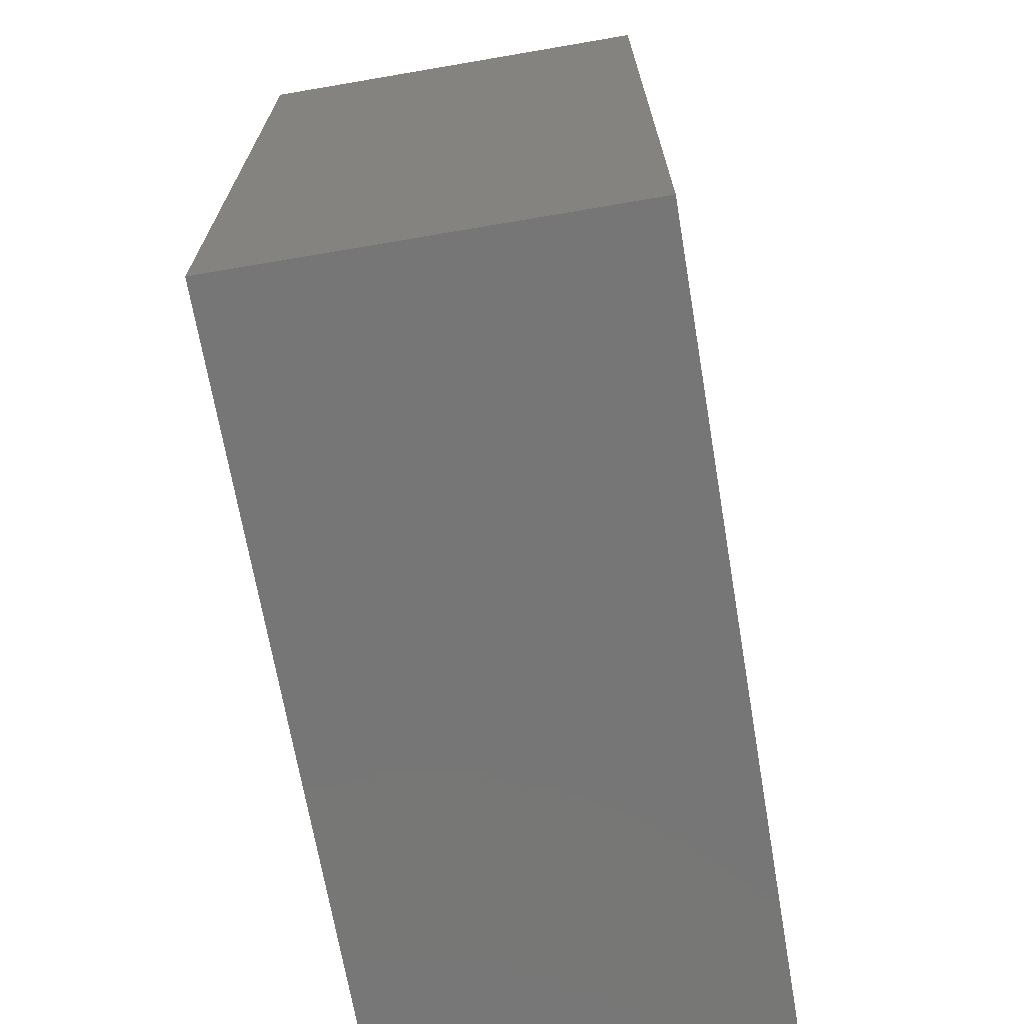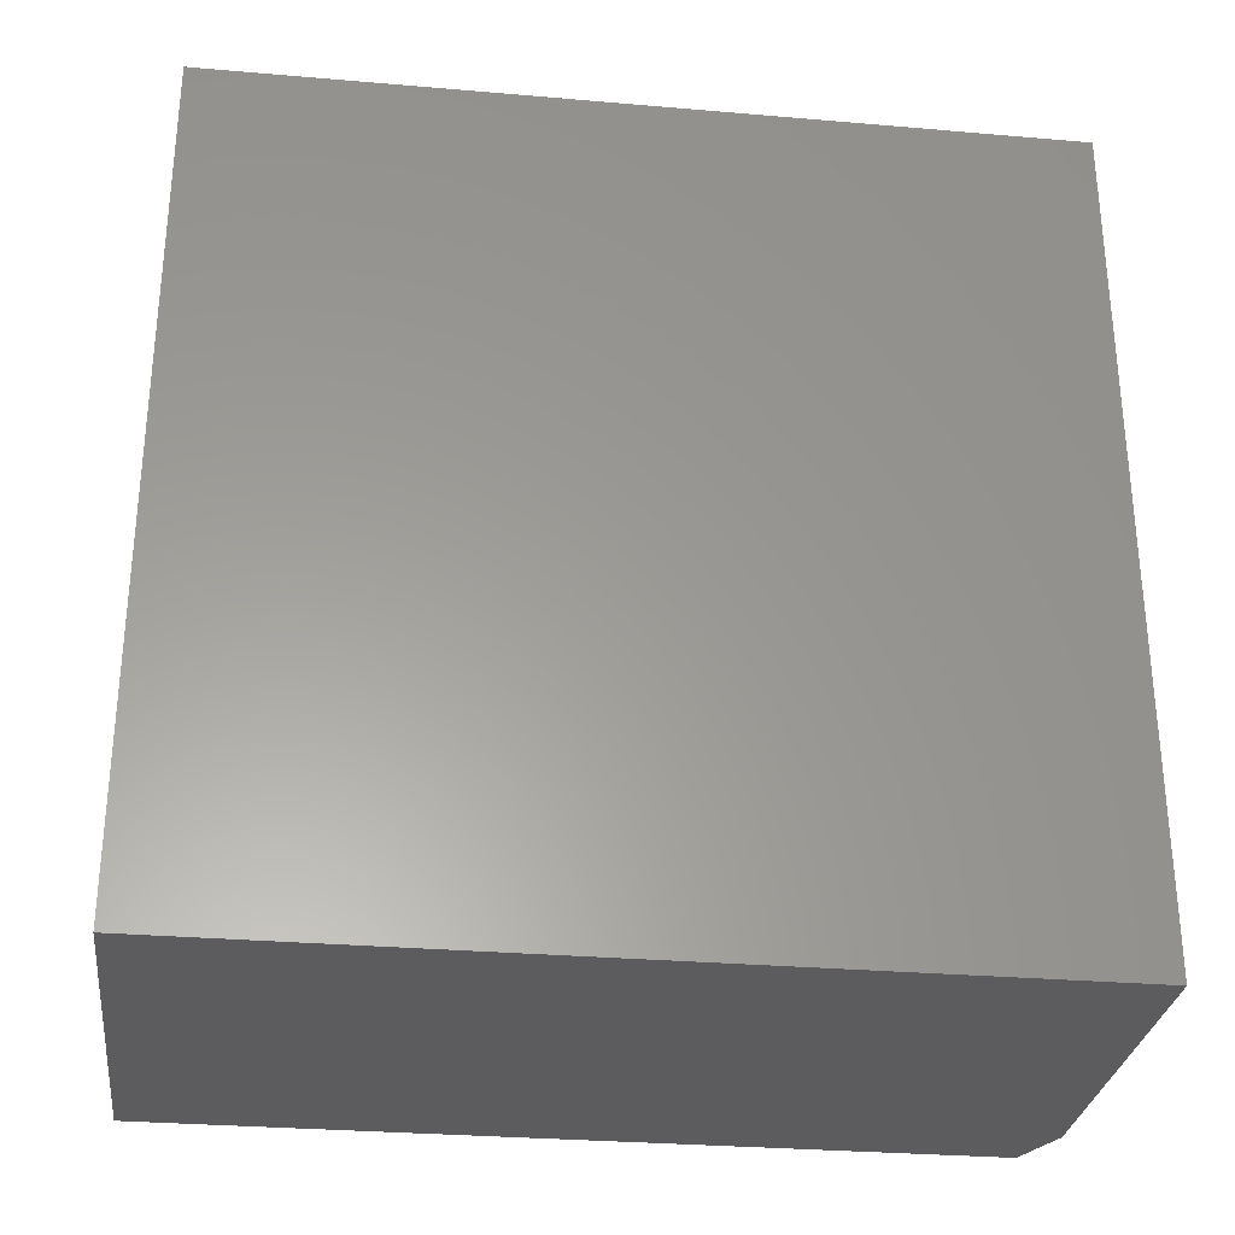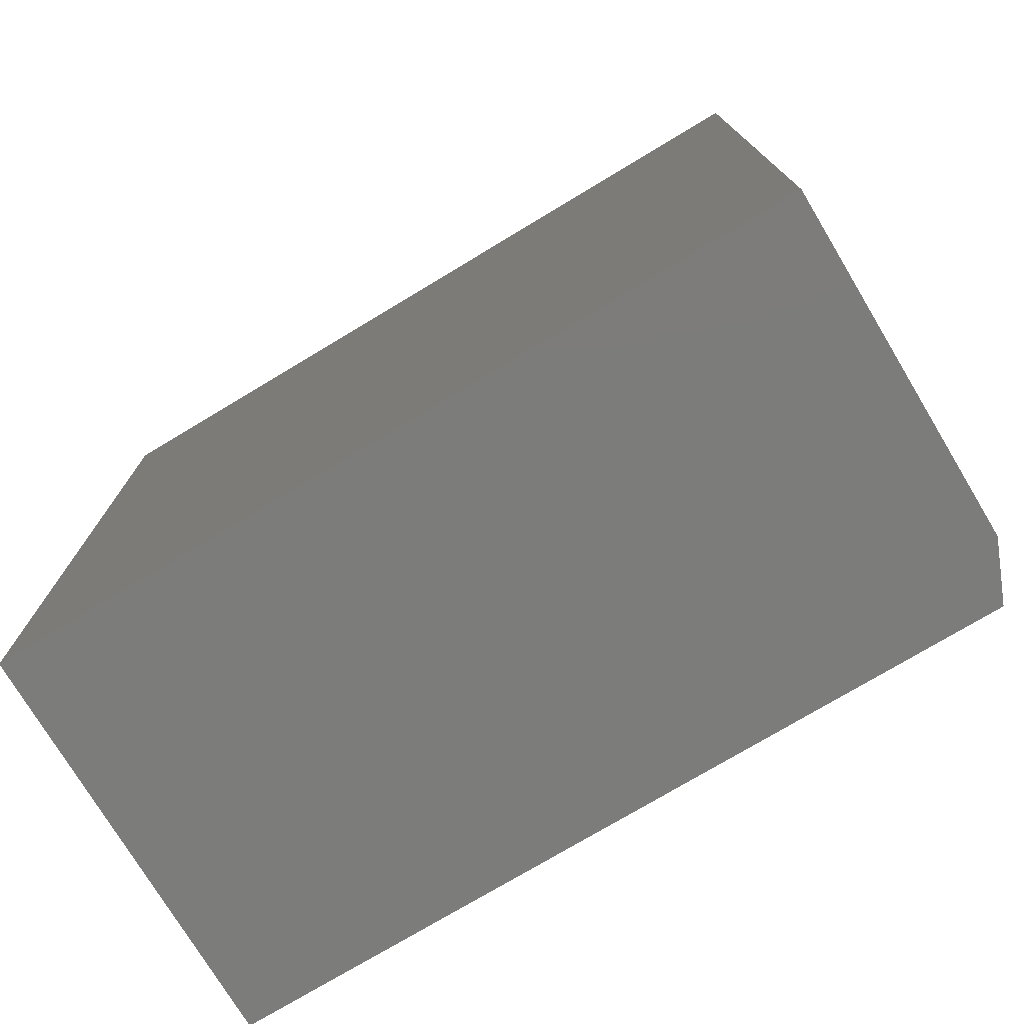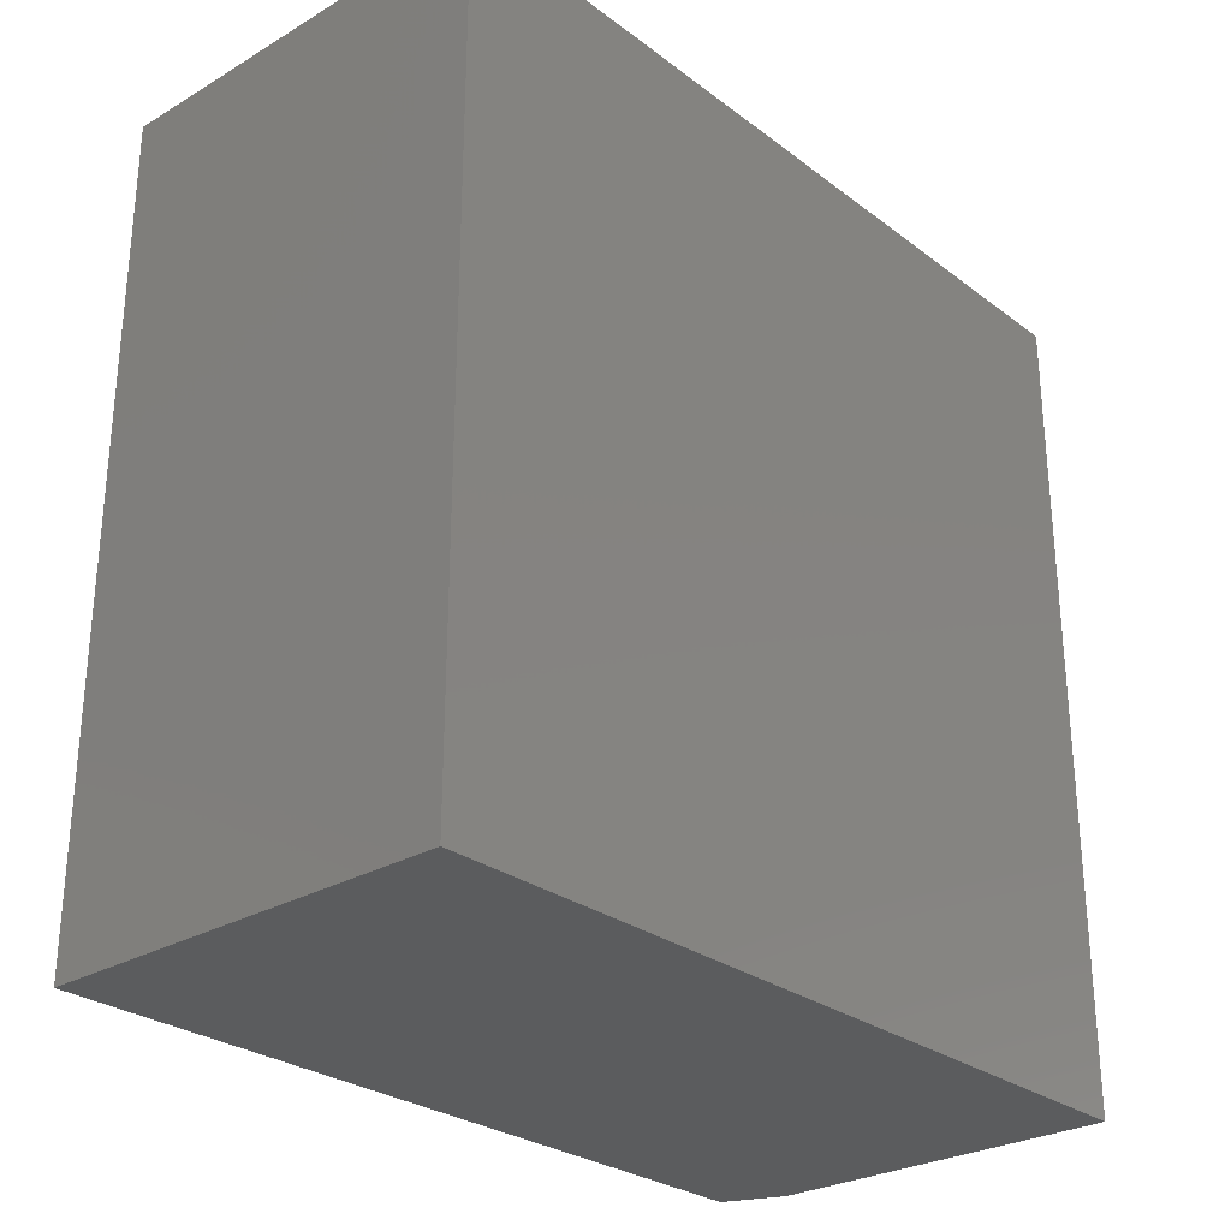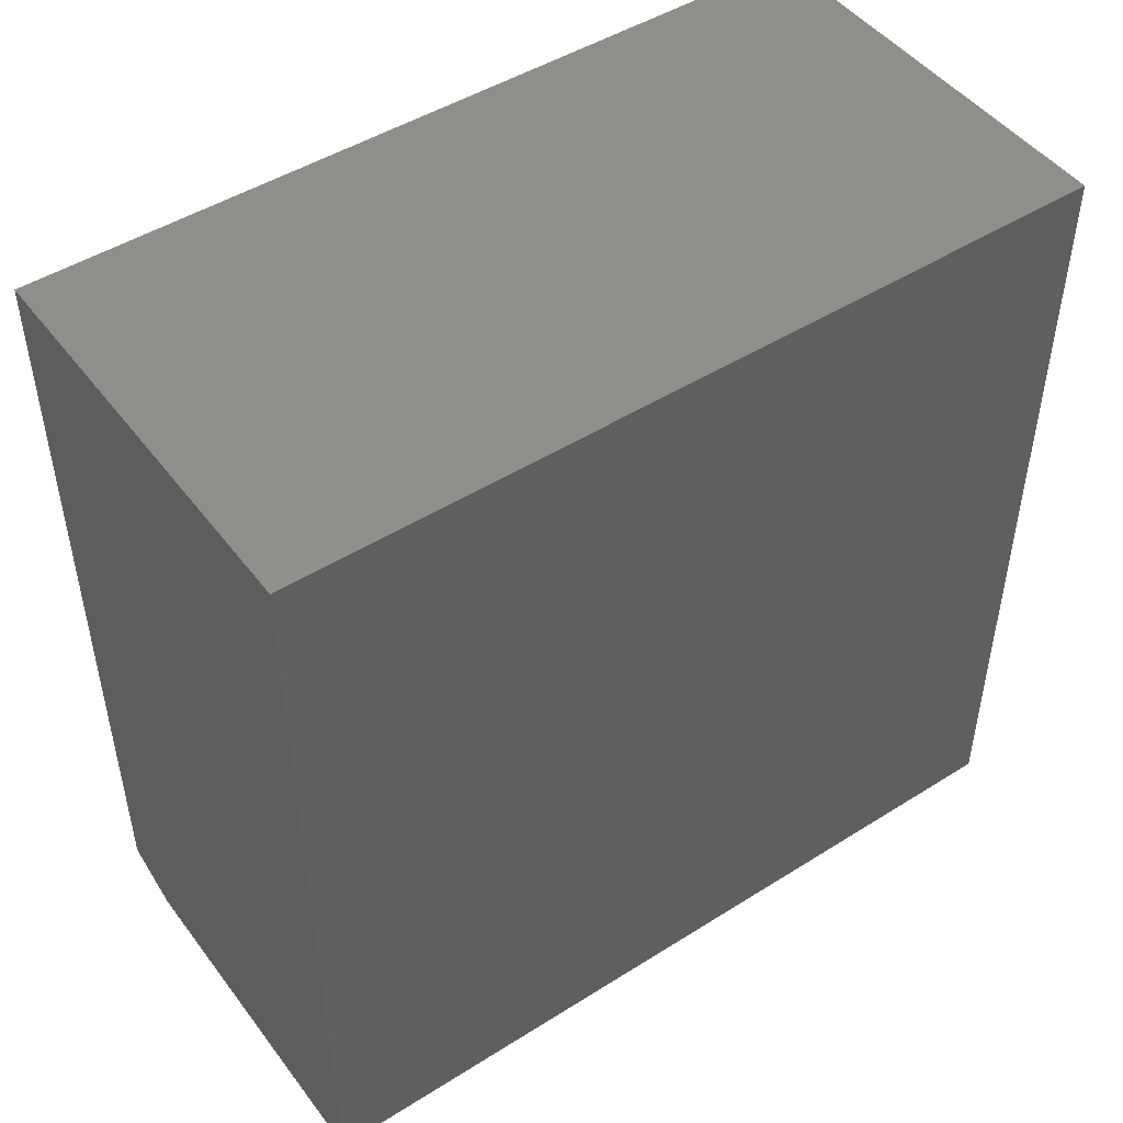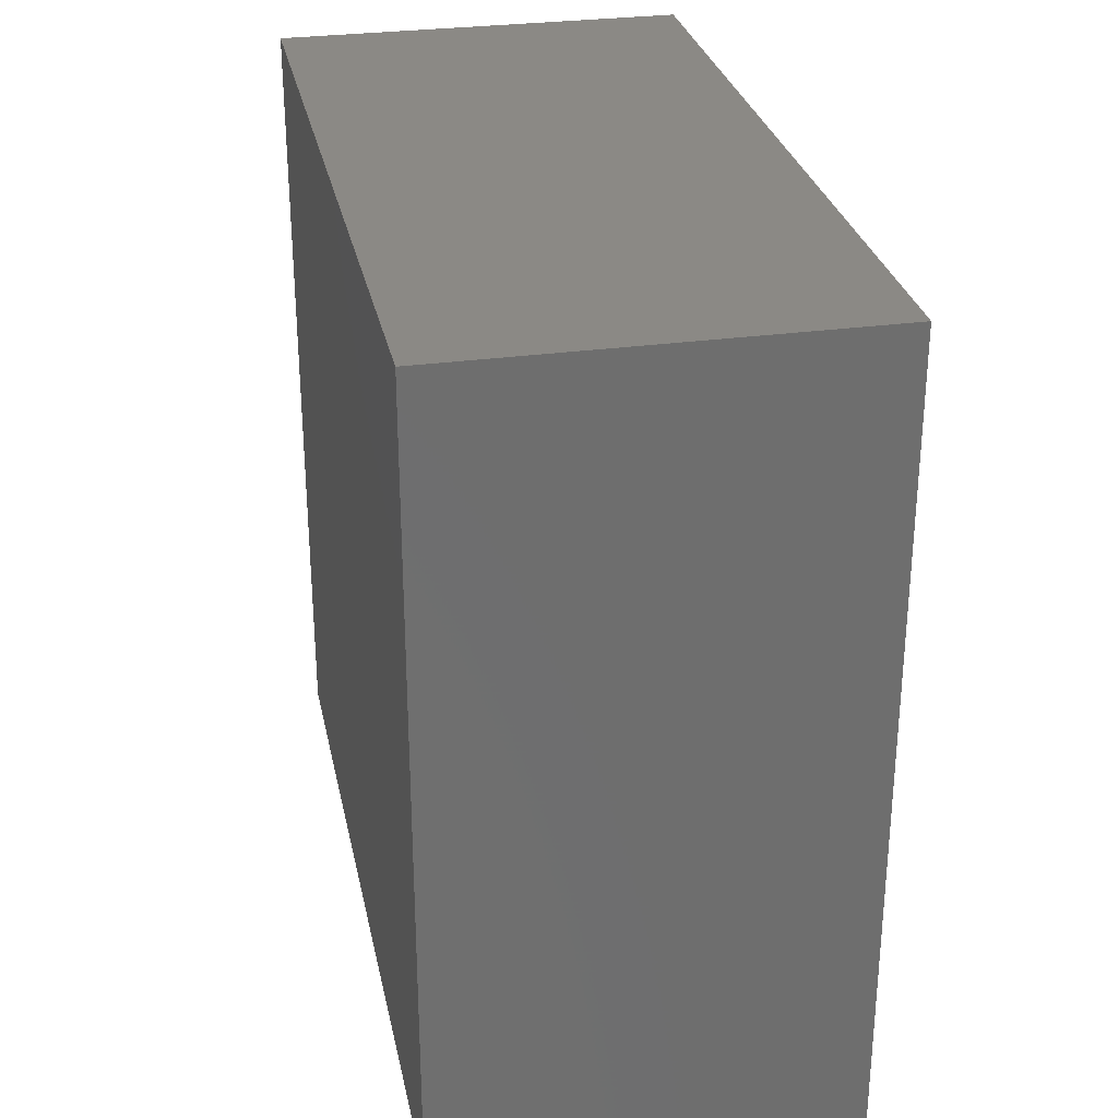
<metadata>
{"format":"stl","ext":"stl","renderer":"f3d","projection":"perspective","resolution":1024,"background":"white","views":[{"elev":-68.9,"azim":-170.3,"up":"+Z"},{"elev":-29.7,"azim":-97.2,"up":"+Z"},{"elev":-75.4,"azim":-59.0,"up":"+Z"},{"elev":-27.9,"azim":-138.4,"up":"+Z"},{"elev":47.7,"azim":-125.3,"up":"+Y"},{"elev":29.2,"azim":168.4,"up":"+Y"}]}
</metadata>
<code>
# stl→obj: 10 verts, 16 faces
v 0 -0.75 -0.75
v 0.3243 -0.75 -0.75
v 4.592e-17 -0.75 1.11e-16
v 0.3243 -0.75 1.11e-16
v 0.3789 8.327e-17 0
v 4.592e-17 8.327e-17 0
v 0.3789 -0.7266 8.066e-17
v 0.3789 -2.576e-33 -0.75
v 0.3789 -0.7266 -0.75
v 0 0 -0.75
f 1 2 3
f 3 2 4
f 5 6 7
f 7 6 3
f 7 3 4
f 8 5 9
f 9 5 7
f 10 8 1
f 1 8 9
f 1 9 2
f 4 2 7
f 7 2 9
f 10 6 8
f 8 6 5
f 6 10 3
f 3 10 1

</code>
